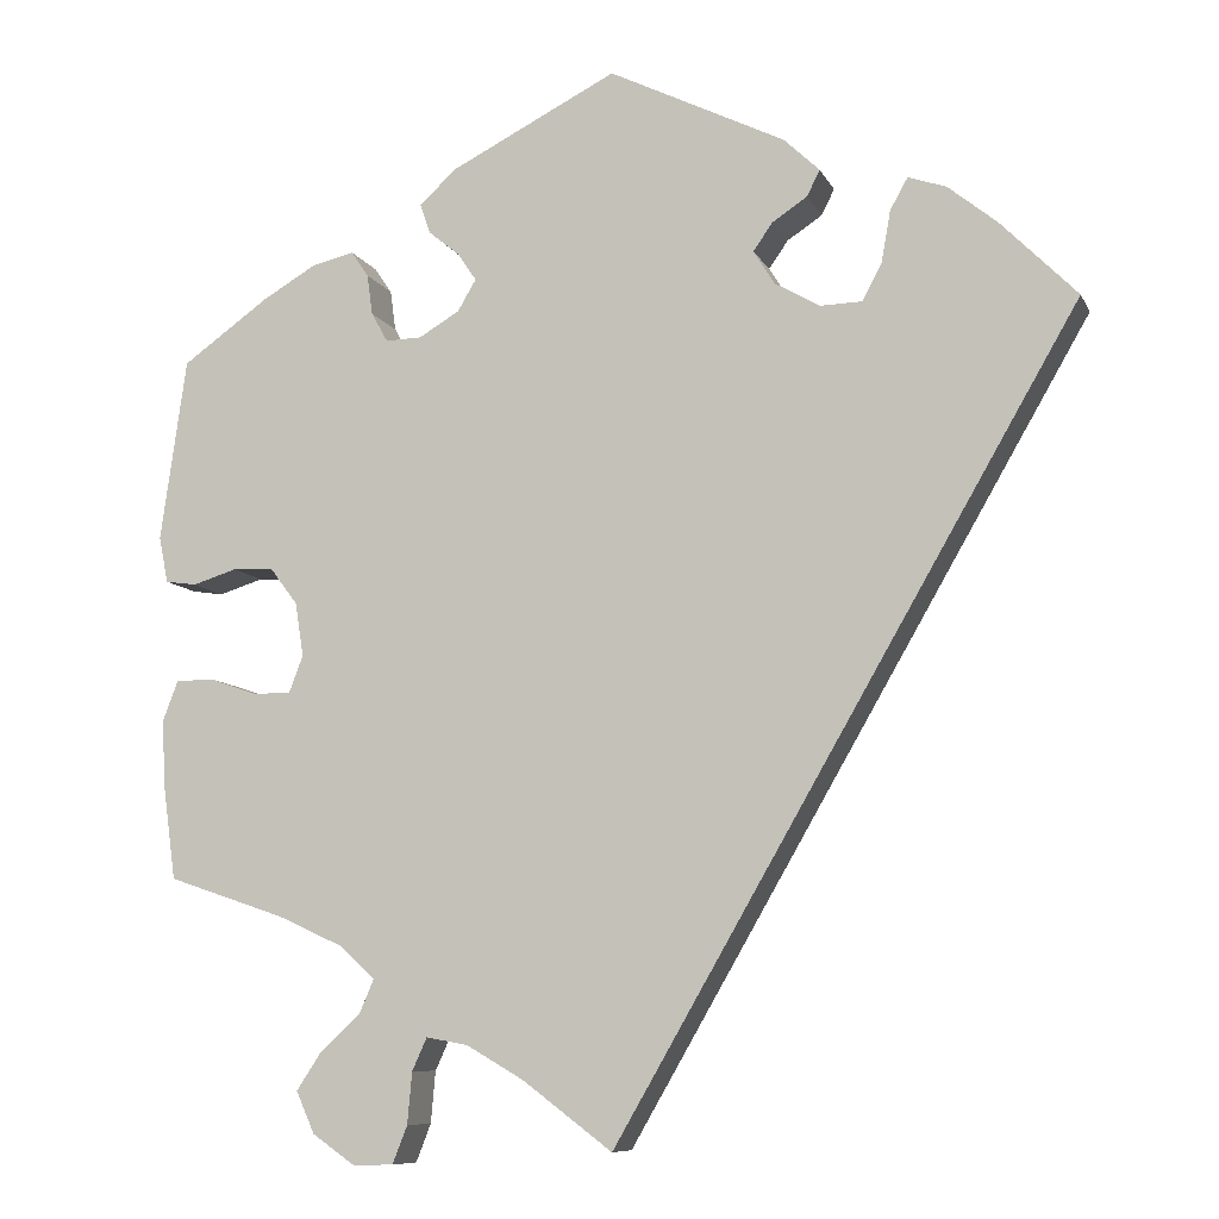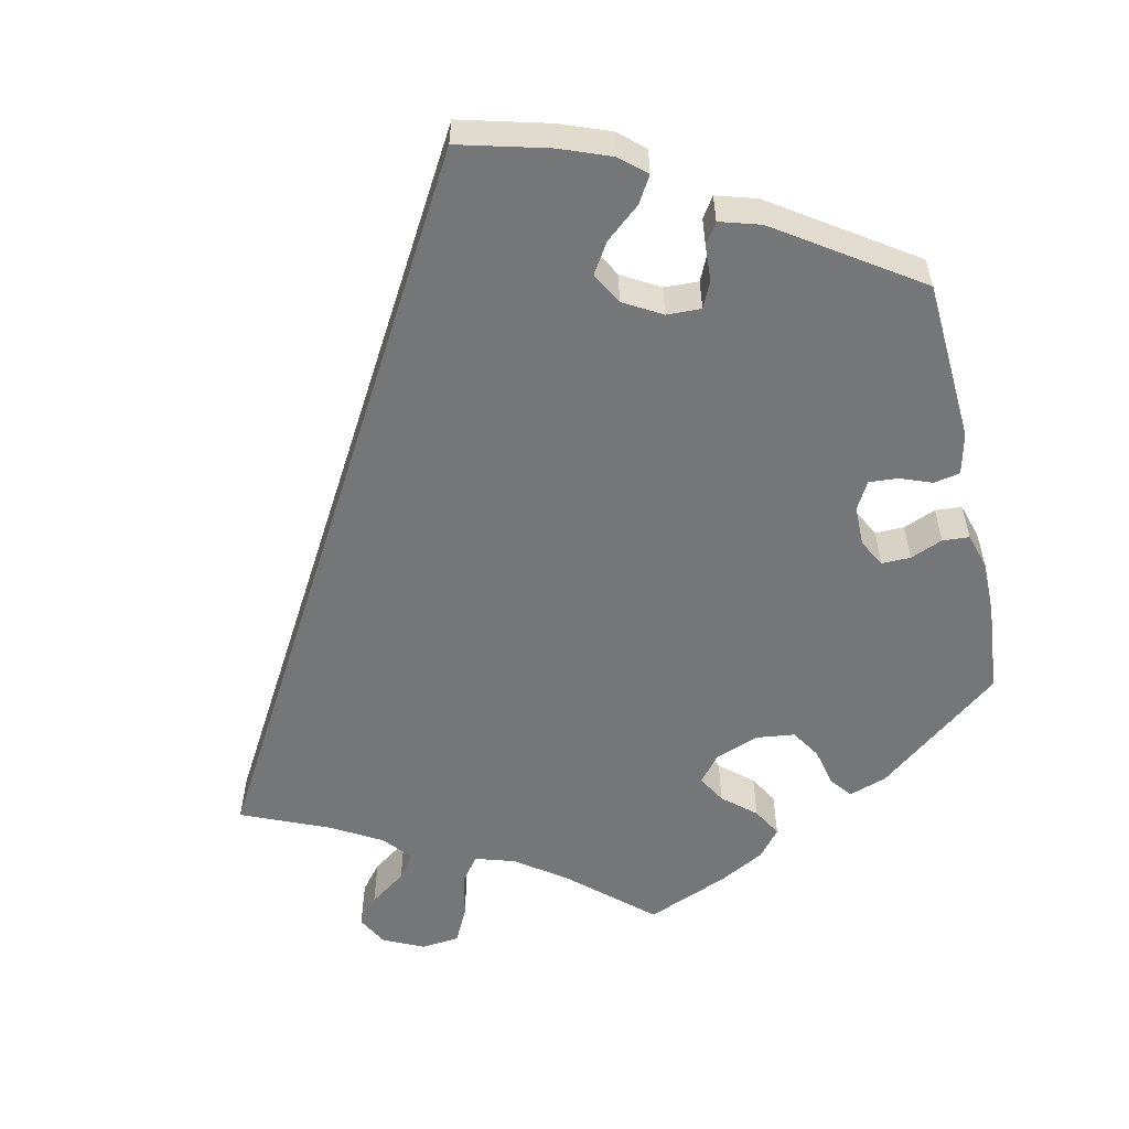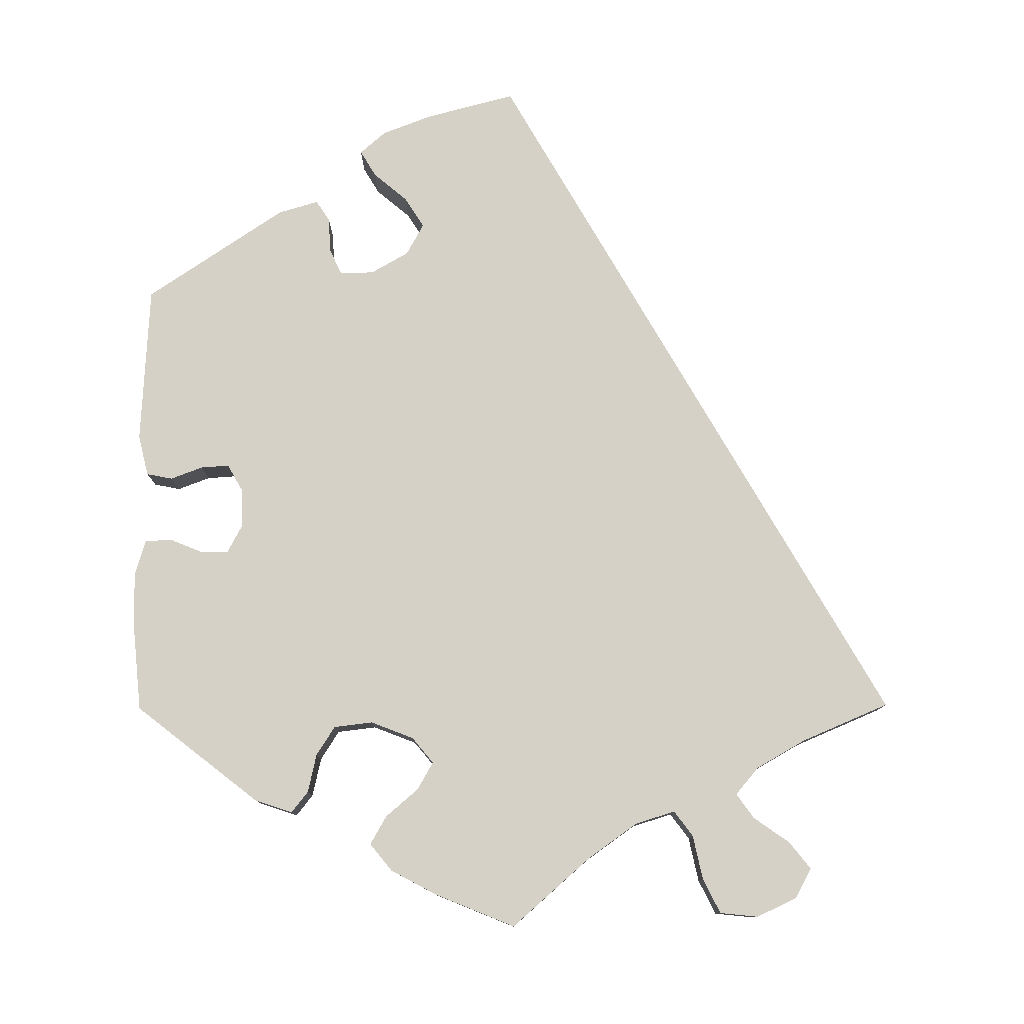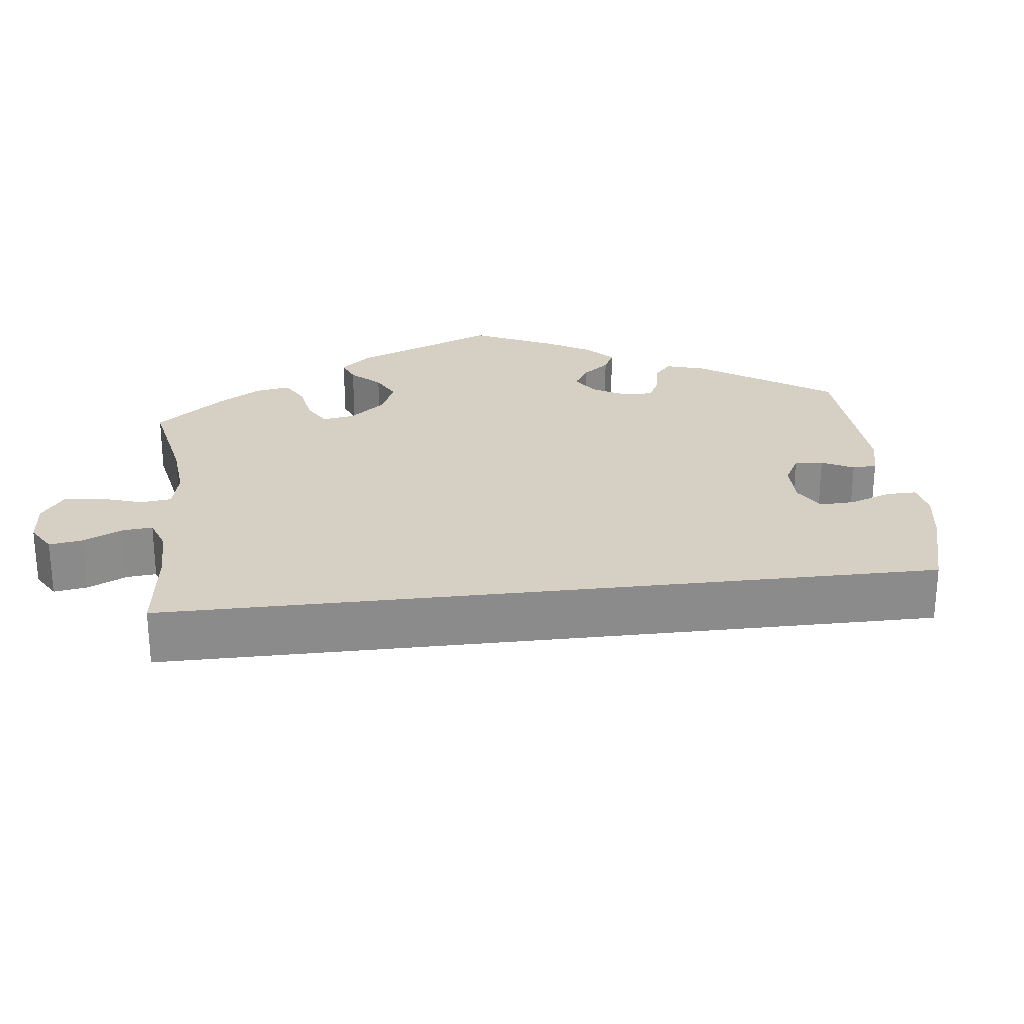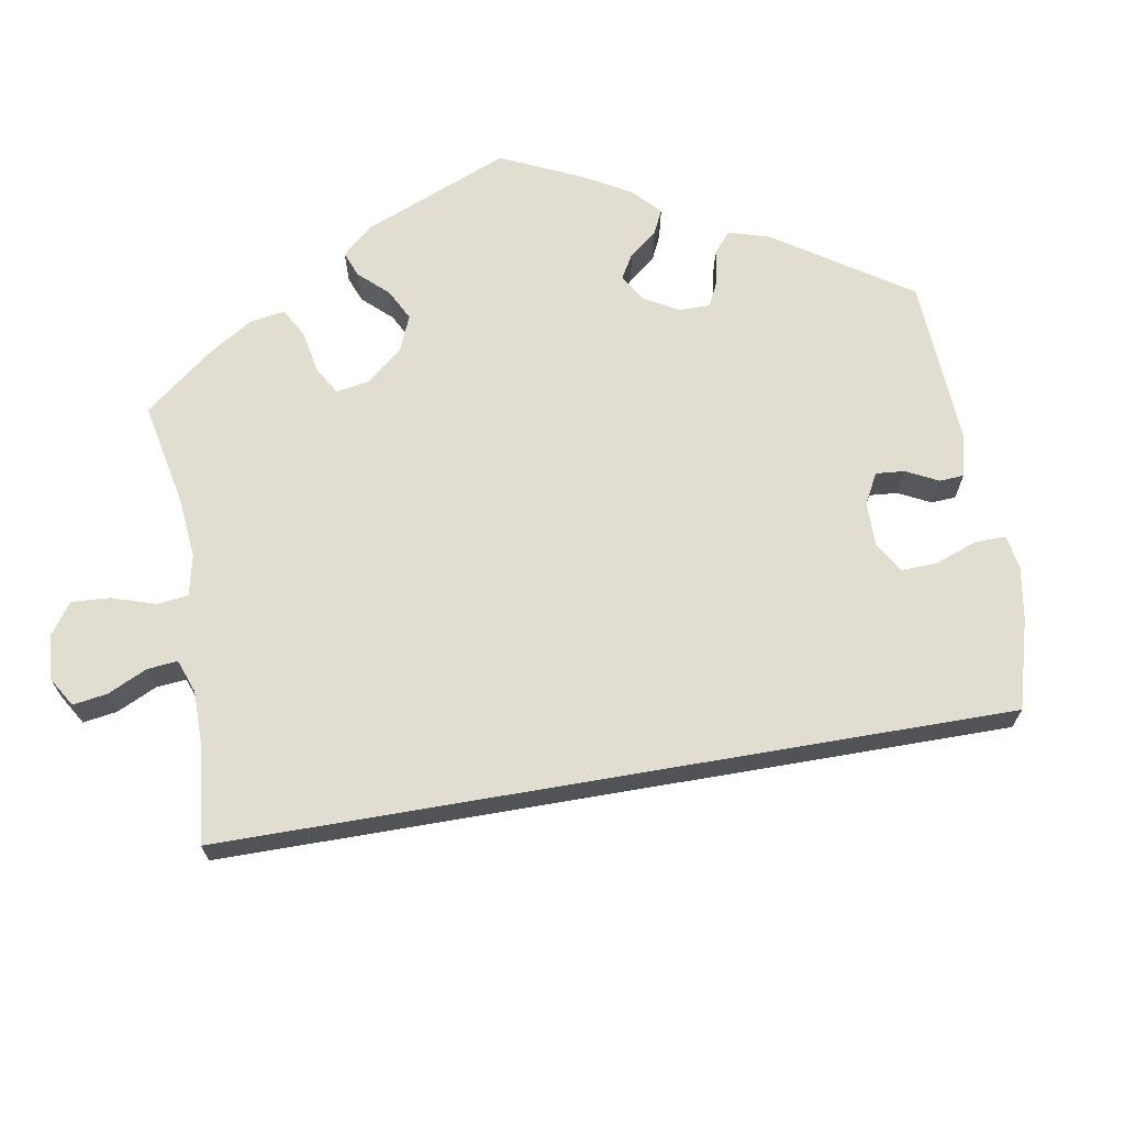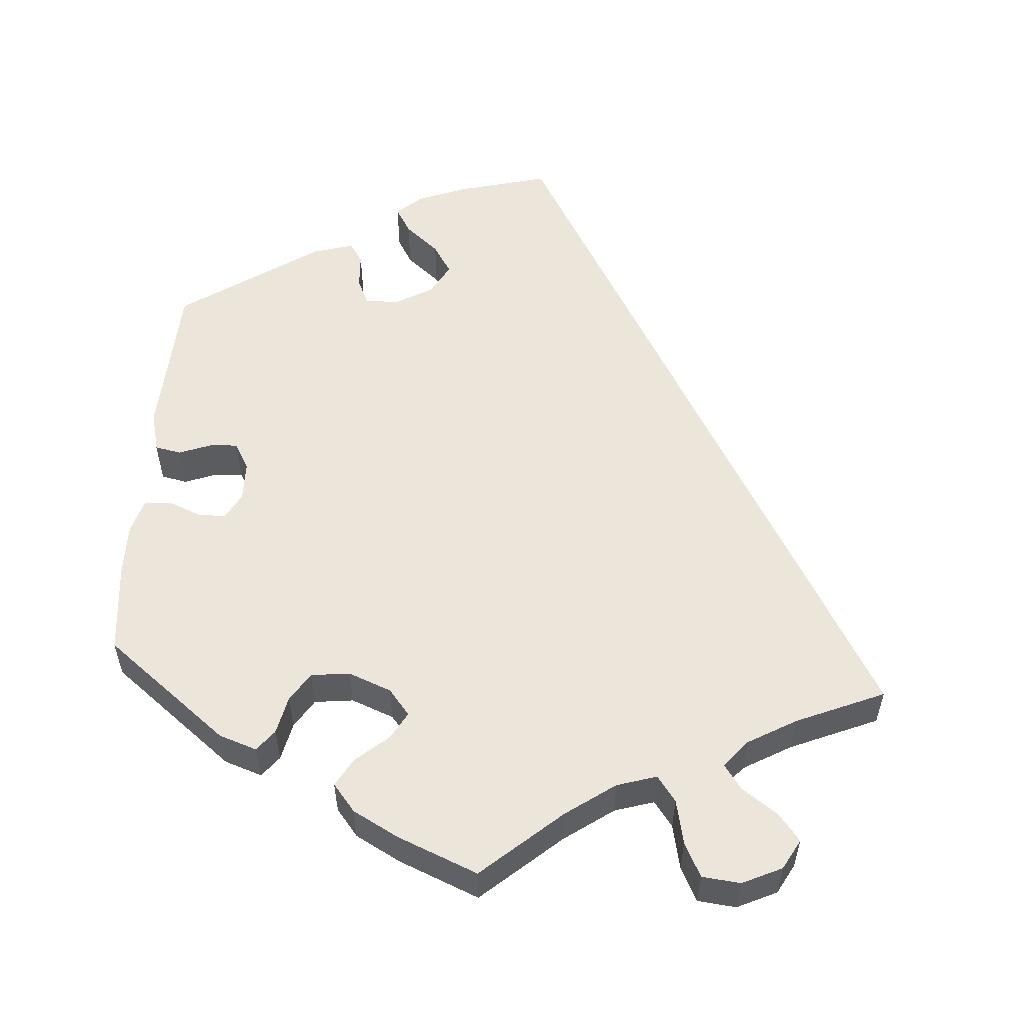
<metadata>
{"format":"obj","ext":"obj","renderer":"f3d","projection":"perspective","resolution":1024,"background":"white","views":[{"elev":-9.0,"azim":-162.9,"up":"+Z"},{"elev":-56.7,"azim":-47.6,"up":"+Y"},{"elev":78.9,"azim":119.7,"up":"+Y"},{"elev":26.4,"azim":-126.6,"up":"+Y"},{"elev":68.5,"azim":-129.8,"up":"+Y"},{"elev":55.4,"azim":124.2,"up":"+Y"}]}
</metadata>
<code>
v -0.501 0.07 0.288
v -0.418 0.07 0.372
v -0.365 0.07 0.415
v -0.324 0.07 0.429
v -0.305 0.07 0.395
v -0.295 0.07 0.339
v -0.274 0.07 0.299
v -0.228 0.07 0.298
v -0.18 0.07 0.326
v -0.157 0.07 0.363
v -0.178 0.07 0.393
v -0.216 0.07 0.418
v -0.23 0.07 0.446
v -0.191 0.07 0.483
v 0 0.07 0.577
v 0.182 0.07 0.485
v 0.221 0.07 0.448
v 0.21 0.07 0.416
v 0.176 0.07 0.388
v 0.156 0.07 0.358
v 0.176 0.07 0.324
v 0.22 0.07 0.298
v 0.259 0.07 0.297
v 0.277 0.07 0.329
v 0.283 0.07 0.373
v 0.302 0.07 0.401
v 0.348 0.07 0.39
v 0.406 0.07 0.356
v 0.5 0.07 0.289
v 0.528 0.07 0.091
v 0.518 0.07 0.041
v 0.484 0.07 0.036
v 0.436 0.07 0.051
v 0.392 0.07 0.049
v 0.362 0.07 0.009
v 0.353 0.07 -0.049
v 0.368 0.07 -0.089
v 0.409 0.07 -0.089
v 0.46 0.07 -0.071
v 0.502 0.07 -0.071
v 0.518 0.07 -0.113
v 0.516 0.07 -0.179
v 0.501 0.07 -0.289
v 0.374 0.07 -0.332
v 0.304 0.07 -0.364
v 0.265 0.07 -0.4
v 0.281 0.07 -0.437
v 0.324 0.07 -0.476
v 0.351 0.07 -0.517
v 0.331 0.07 -0.562
v 0.285 0.07 -0.594
v 0.241 0.07 -0.593
v 0.225 0.07 -0.552
v 0.22 0.07 -0.496
v 0.204 0.07 -0.461
v 0.159 0.07 -0.469
v 0.097 0.07 -0.505
v 0 0.07 -0.578
v -0.501 0 0.288
v -0.418 0 0.372
v -0.365 0 0.415
v -0.324 0 0.429
v -0.305 0 0.395
v -0.295 0 0.339
v -0.274 0 0.299
v -0.228 0 0.298
v -0.18 0 0.326
v -0.157 0 0.363
v -0.178 0 0.393
v -0.216 0 0.418
v -0.23 0 0.446
v -0.191 0 0.483
v 0 0 0.577
v 0.182 0 0.485
v 0.221 0 0.448
v 0.21 0 0.416
v 0.176 0 0.388
v 0.156 0 0.358
v 0.176 0 0.324
v 0.22 0 0.298
v 0.259 0 0.297
v 0.277 0 0.329
v 0.283 0 0.373
v 0.302 0 0.401
v 0.348 0 0.39
v 0.406 0 0.356
v 0.5 0 0.289
v 0.528 0 0.091
v 0.518 0 0.041
v 0.484 0 0.036
v 0.436 0 0.051
v 0.392 0 0.049
v 0.362 0 0.009
v 0.353 0 -0.049
v 0.368 0 -0.089
v 0.409 0 -0.089
v 0.46 0 -0.071
v 0.502 0 -0.071
v 0.518 0 -0.113
v 0.516 0 -0.179
v 0.501 0 -0.289
v 0.374 0 -0.332
v 0.304 0 -0.364
v 0.265 0 -0.4
v 0.281 0 -0.437
v 0.324 0 -0.476
v 0.351 0 -0.517
v 0.331 0 -0.562
v 0.285 0 -0.594
v 0.241 0 -0.593
v 0.225 0 -0.552
v 0.22 0 -0.496
v 0.204 0 -0.461
v 0.159 0 -0.469
v 0.097 0 -0.505
v 0 0 -0.578
f 57 58 1 2
f 56 57 2 3
f 55 56 3
f 51 52 53 54
f 51 54 55
f 50 51 55
f 47 48 49 50
f 46 47 50 55
f 41 42 43 44
f 41 44 45
f 38 39 40 41
f 37 38 41 45
f 36 37 45 46
f 30 31 32 33
f 30 33 34
f 29 30 34
f 28 29 34 35
f 24 25 26 27
f 23 24 27 28
f 16 17 18 19
f 16 19 20
f 15 16 20
f 14 15 20 21
f 11 12 13 14
f 10 11 14 21
f 3 4 5 6
f 3 6 7
f 55 3 7
f 46 55 7 8
f 36 46 8 9
f 23 28 35 36
f 22 23 36
f 21 22 36
f 9 10 21 36
f 60 59 116 115
f 61 60 115 114
f 61 114 113
f 112 111 110 109
f 113 112 109
f 113 109 108
f 108 107 106 105
f 113 108 105 104
f 102 101 100 99
f 103 102 99
f 99 98 97 96
f 103 99 96 95
f 104 103 95 94
f 91 90 89 88
f 92 91 88
f 92 88 87
f 93 92 87 86
f 85 84 83 82
f 86 85 82 81
f 77 76 75 74
f 78 77 74
f 78 74 73
f 79 78 73 72
f 72 71 70 69
f 79 72 69 68
f 64 63 62 61
f 65 64 61
f 65 61 113
f 66 65 113 104
f 67 66 104 94
f 94 93 86 81
f 94 81 80
f 94 80 79
f 94 79 68 67
f 1 59 60 2
f 2 60 61 3
f 3 61 62 4
f 4 62 63 5
f 5 63 64 6
f 6 64 65 7
f 7 65 66 8
f 8 66 67 9
f 9 67 68 10
f 10 68 69 11
f 11 69 70 12
f 12 70 71 13
f 13 71 72 14
f 14 72 73 15
f 15 73 74 16
f 16 74 75 17
f 17 75 76 18
f 18 76 77 19
f 19 77 78 20
f 20 78 79 21
f 21 79 80 22
f 22 80 81 23
f 23 81 82 24
f 24 82 83 25
f 25 83 84 26
f 26 84 85 27
f 27 85 86 28
f 28 86 87 29
f 29 87 88 30
f 30 88 89 31
f 31 89 90 32
f 32 90 91 33
f 33 91 92 34
f 34 92 93 35
f 35 93 94 36
f 36 94 95 37
f 37 95 96 38
f 38 96 97 39
f 39 97 98 40
f 40 98 99 41
f 41 99 100 42
f 42 100 101 43
f 43 101 102 44
f 44 102 103 45
f 45 103 104 46
f 46 104 105 47
f 47 105 106 48
f 48 106 107 49
f 49 107 108 50
f 50 108 109 51
f 51 109 110 52
f 52 110 111 53
f 53 111 112 54
f 54 112 113 55
f 55 113 114 56
f 56 114 115 57
f 57 115 116 58
f 58 116 59 1

</code>
